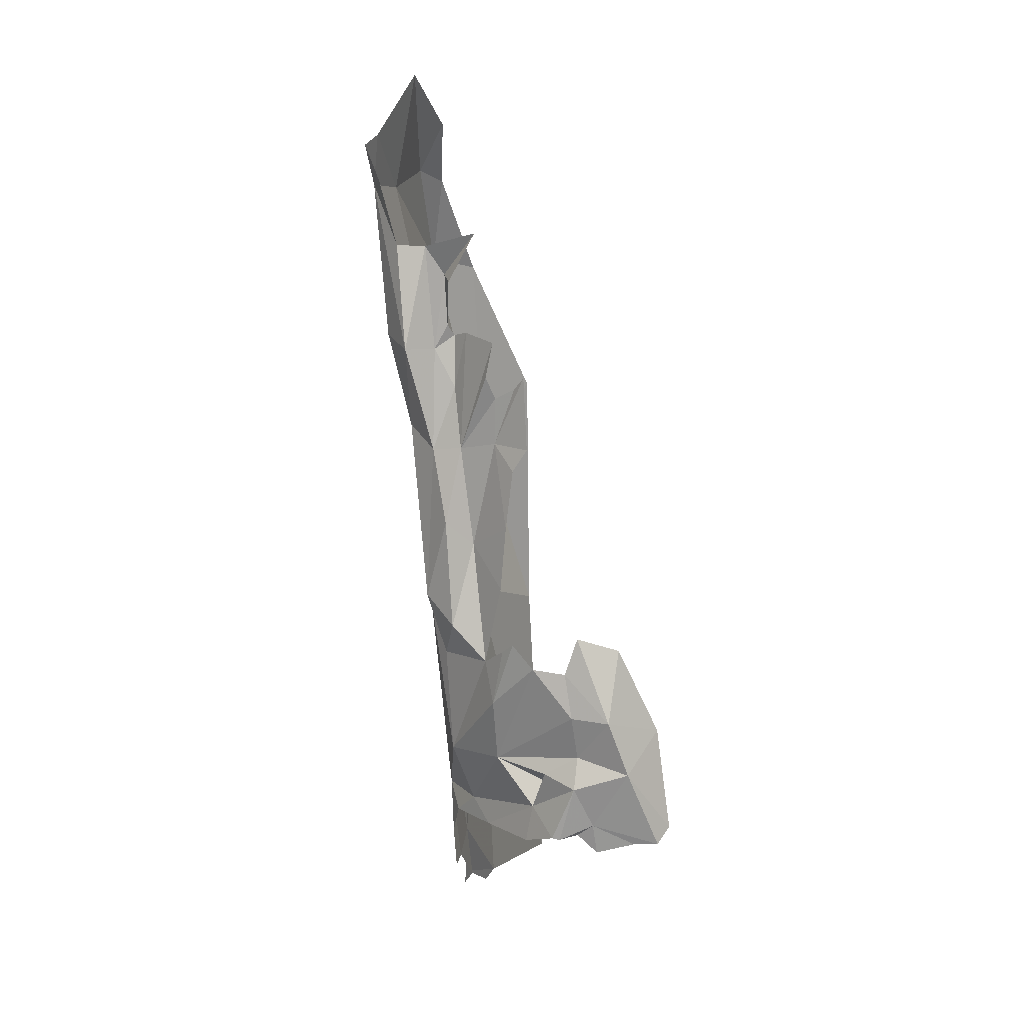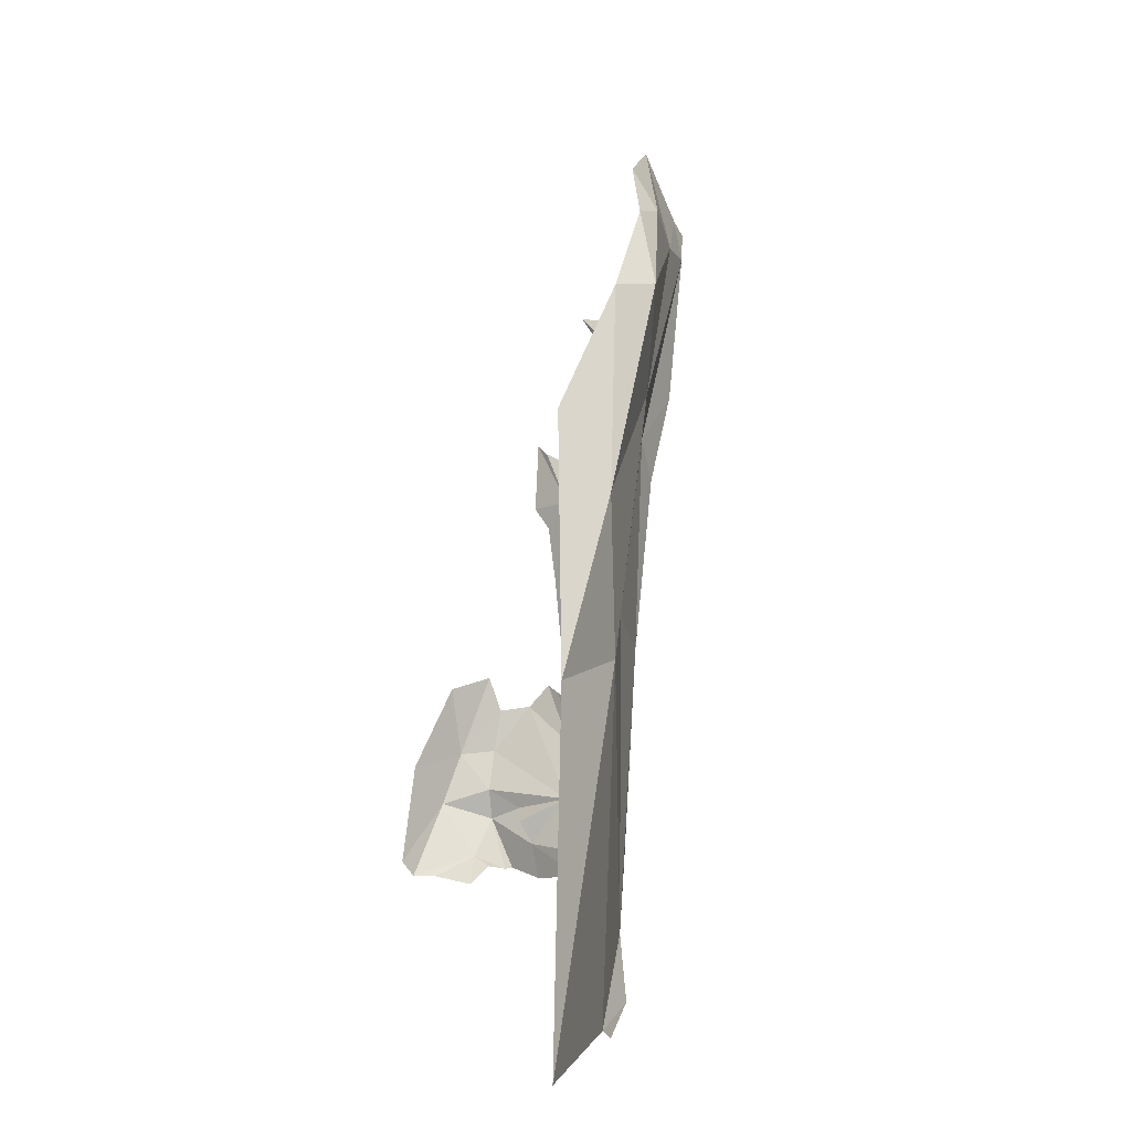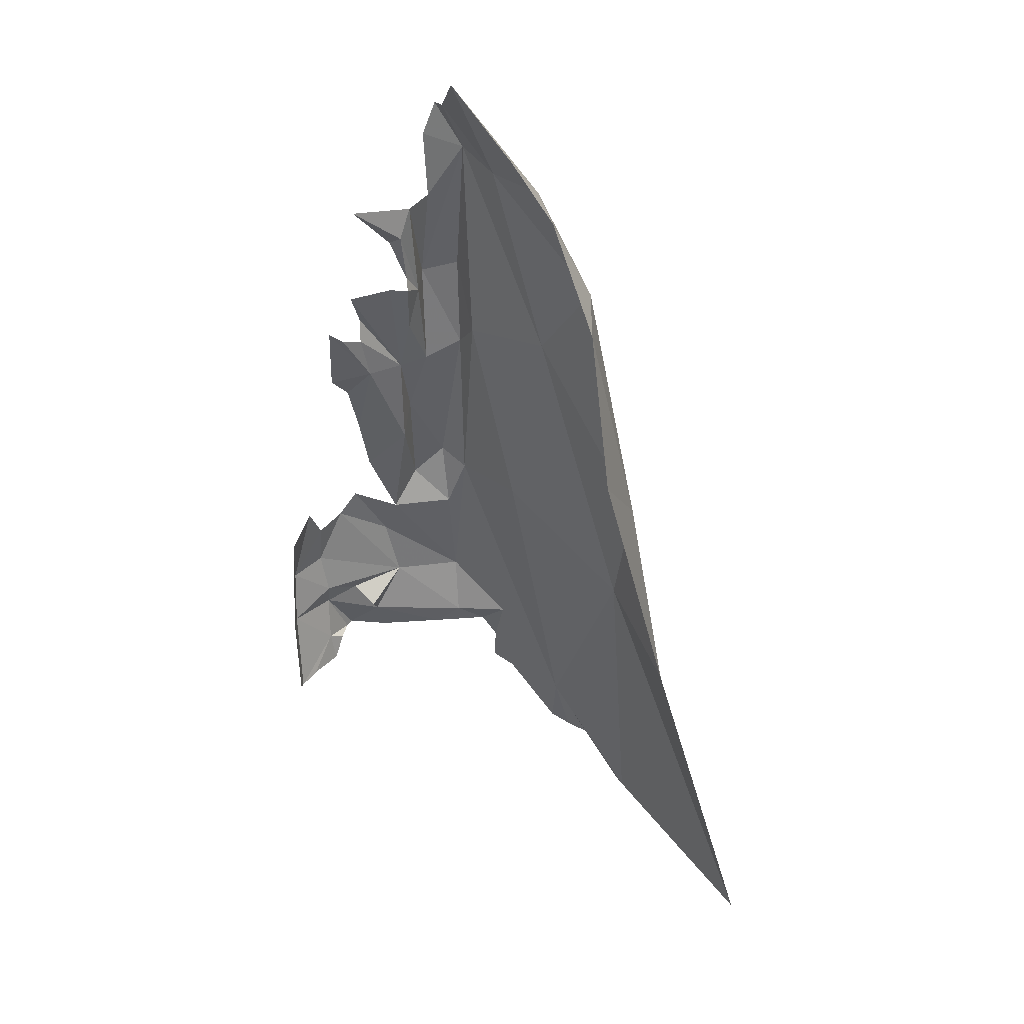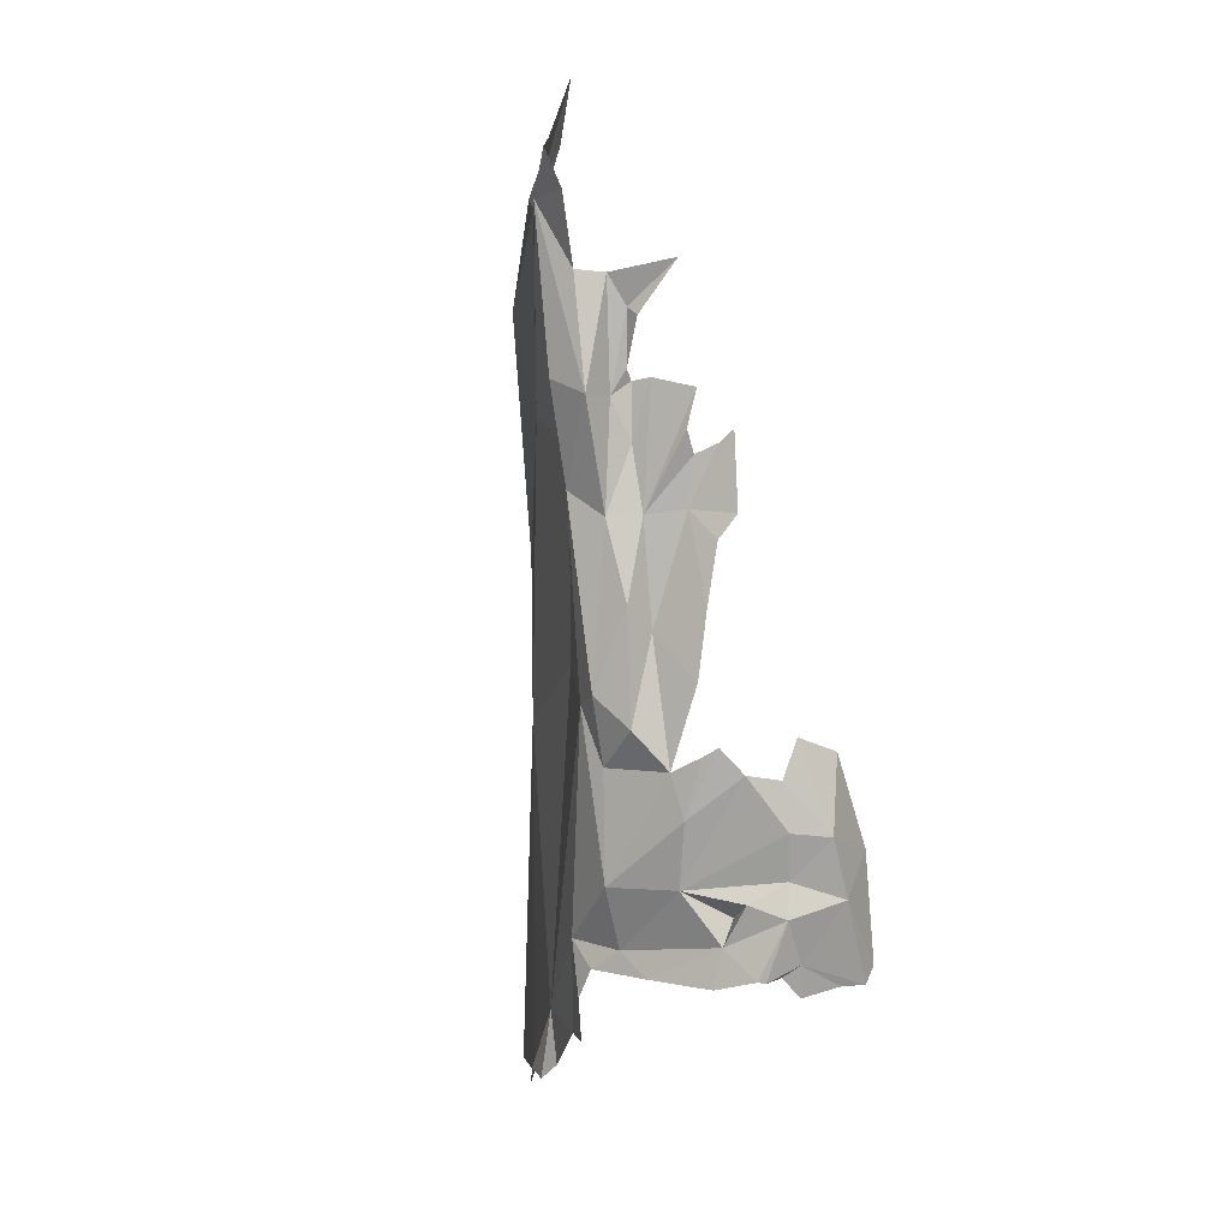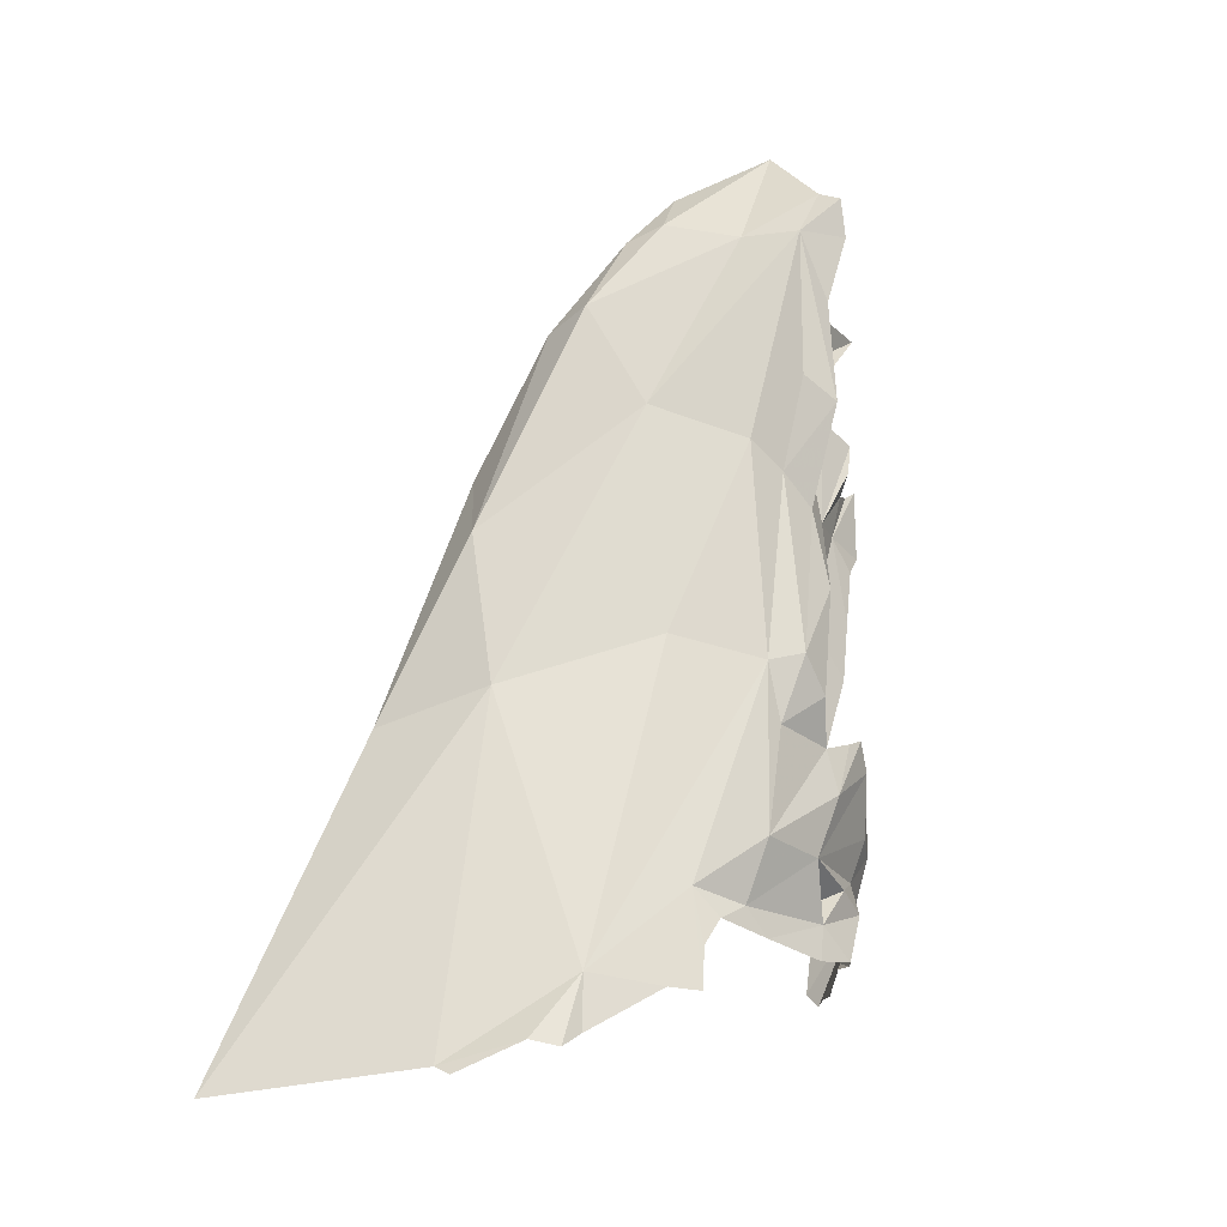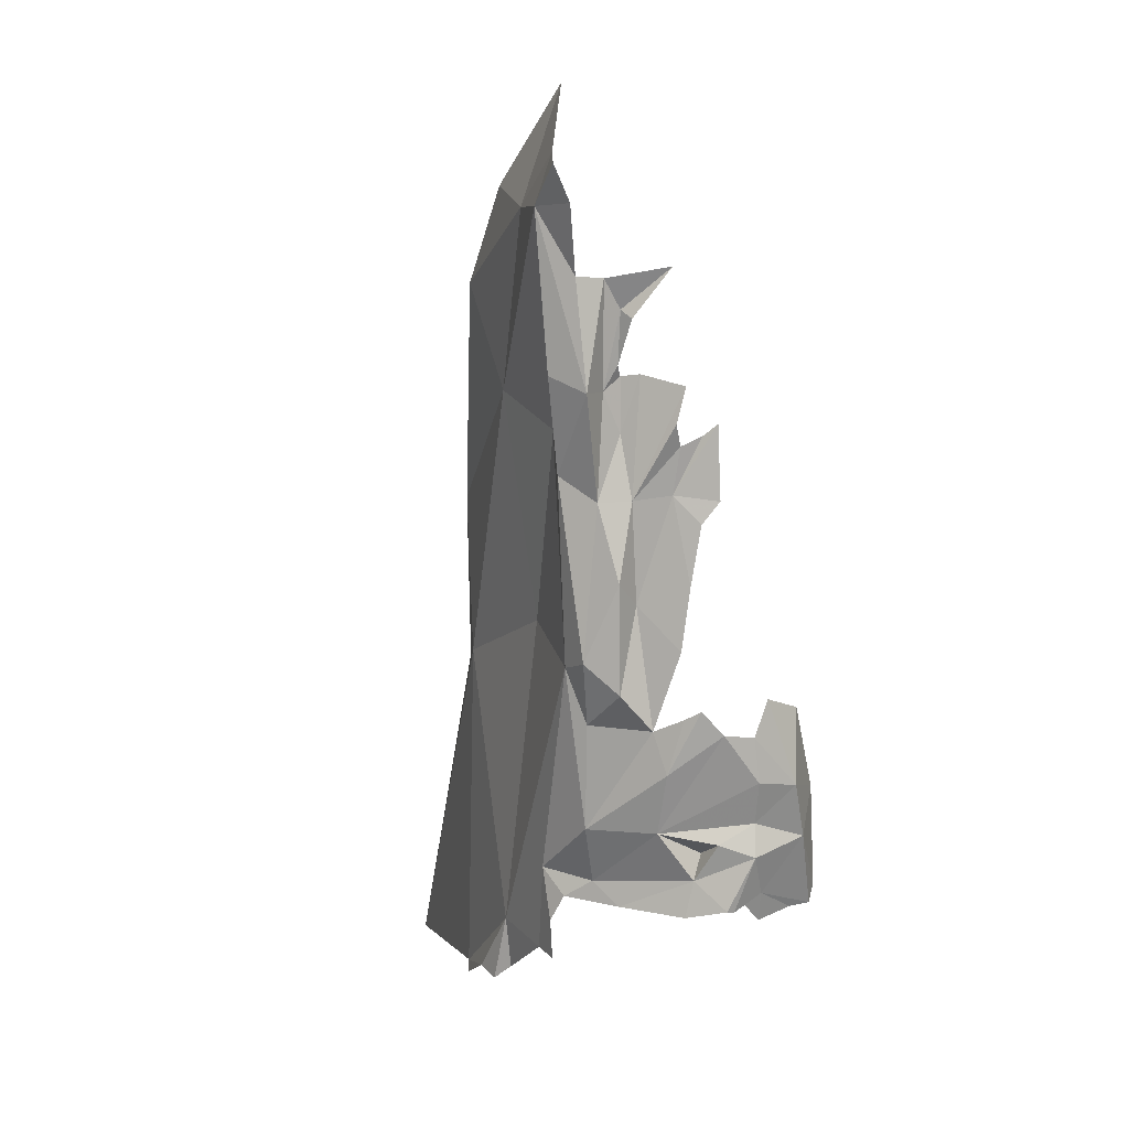
<metadata>
{"format":"obj","ext":"obj","renderer":"f3d","projection":"perspective","resolution":1024,"background":"white","views":[{"elev":4.3,"azim":-125.8,"up":"+Y"},{"elev":-4.0,"azim":49.6,"up":"+Y"},{"elev":49.3,"azim":-0.9,"up":"+Y"},{"elev":-1.6,"azim":-148.1,"up":"+Y"},{"elev":-27.0,"azim":137.4,"up":"+Y"},{"elev":6.3,"azim":-159.6,"up":"+Y"}]}
</metadata>
<code>
v 2.8 3.802 0.8752
v 2.769 3.814 0.9151
v 2.793 3.842 0.8627
v 2.791 3.895 0.8292
v 2.869 3.861 0.8184
v 2.824 3.825 0.8178
v 2.817 3.823 0.8256
v 2.865 3.893 0.8375
v 2.907 3.926 0.787
v 3.063 3.739 0.8251
v 3.064 3.79 0.8211
v 3.077 3.86 0.826
v 2.844 4.088 0.7666
v 2.866 4.077 0.7658
v 2.888 4.005 0.7661
v 3.004 3.851 0.814
v 2.968 3.819 0.8143
v 3.092 3.744 0.8526
v 2.819 4.057 0.7816
v 2.835 3.911 0.8131
v 2.879 3.813 0.8144
v 2.784 3.992 0.8198
v 2.745 3.988 0.8514
v 2.789 4.052 0.812
v 2.749 3.814 0.9401
v 2.811 3.827 0.8511
v 3.043 3.826 0.815
v 2.744 3.916 0.8832
v 3 3.926 0.7767
v 2.795 3.937 0.838
v 3.164 3.761 0.9128
v 2.749 3.836 0.9598
v 2.748 3.97 0.937
v 3.159 3.692 0.9187
v 3.185 3.672 0.9239
v 2.775 4.1 0.8218
v 3.271 3.658 1.038
v 3.264 3.646 1.018
v 3.214 3.68 0.9471
v 2.907 4.059 0.7668
v 2.752 4.083 0.8731
v 3.306 4.085 1.133
v 3.243 4.114 0.9902
v 3.26 4.324 1.013
v 2.927 4.348 0.7405
v 2.936 4.247 0.7223
v 2.928 4.218 0.7618
v 3.436 3.635 1.256
v 2.942 4.513 0.7298
v 2.957 4.482 0.7189
v 2.943 4.5 0.7417
v 2.825 4.348 0.7756
v 2.882 4.355 0.7644
v 2.846 4.319 0.7683
v 2.871 4.443 0.7419
v 2.871 4.415 0.7575
v 2.965 4.346 0.7213
v 3.197 4.617 0.8772
v 3.197 4.606 0.9486
v 3.035 4.433 0.7546
v 3.016 4.379 0.7194
v 3.014 4.501 0.6816
v 2.86 4.489 0.7457
v 2.962 4.48 0.6747
v 2.859 4.242 0.7664
v 3.146 4.726 0.858
v 3.219 4.43 1.065
v 2.846 4.428 0.771
v 2.827 4.443 0.7719
v 2.943 4.43 0.7419
v 2.917 4.503 0.7426
v 2.871 4.161 0.7661
v 3.092 4.8 0.8232
v 3.128 4.737 0.8084
v 3.013 4.852 0.725
v 2.94 4.107 0.7352
v 2.992 4.064 0.7601
v 3.092 4.181 0.8464
v 3.018 4.136 0.7527
v 2.984 4.146 0.7237
v 3.026 4.703 0.6672
v 3.134 4.478 0.8352
v 2.988 4.75 0.6297
v 2.97 4.704 0.6398
v 2.935 4.581 0.7203
v 2.919 4.57 0.7157
v 2.871 4.632 0.7241
v 3.068 4.705 0.7291
v 2.999 4.767 0.6564
v 2.949 4.618 0.6987
v 2.975 4.62 0.6707
f 1 2 3
f 4 5 6
f 4 6 7
f 5 8 9
f 10 11 12
f 13 14 15
f 5 9 16
f 5 16 17
f 18 10 12
f 15 9 19
f 4 20 5
f 6 5 21
f 22 23 24
f 2 25 3
f 7 26 3
f 11 27 12
f 5 20 8
f 3 25 28
f 3 28 4
f 29 12 16
f 16 12 27
f 30 22 9
f 18 12 31
f 30 9 20
f 32 33 28
f 32 28 25
f 34 18 31
f 35 34 31
f 9 22 19
f 20 9 8
f 16 27 17
f 36 24 23
f 9 15 29
f 3 4 7
f 37 38 39
f 3 26 1
f 39 31 37
f 39 35 31
f 40 15 14
f 29 16 9
f 28 23 30
f 20 4 30
f 23 41 36
f 23 33 41
f 23 22 30
f 24 19 22
f 13 15 19
f 28 30 4
f 21 5 17
f 23 28 33
f 15 40 29
f 42 43 44
f 45 46 47
f 42 48 43
f 49 50 51
f 52 53 54
f 55 45 56
f 57 46 45
f 37 43 48
f 58 59 44
f 60 61 62
f 55 63 45
f 57 50 64
f 65 53 47
f 58 66 59
f 53 56 45
f 42 44 67
f 56 53 68
f 69 68 53
f 69 53 52
f 70 45 71
f 70 71 51
f 65 47 72
f 72 47 40
f 63 71 45
f 61 57 64
f 62 61 64
f 73 74 75
f 66 58 74
f 50 70 51
f 45 70 57
f 65 54 53
f 45 47 53
f 50 57 70
f 76 77 40
f 60 78 79
f 67 44 59
f 80 76 46
f 61 60 79
f 37 31 43
f 12 29 79
f 76 80 77
f 79 77 80
f 73 66 74
f 29 77 79
f 12 79 31
f 81 60 62
f 78 31 79
f 81 82 60
f 80 61 79
f 78 43 31
f 46 76 47
f 82 43 78
f 40 47 76
f 61 80 57
f 78 60 82
f 46 57 80
f 44 43 82
f 40 77 29
f 83 81 84
f 85 49 86
f 85 86 87
f 88 89 75
f 90 91 64
f 91 81 64
f 91 84 81
f 64 81 62
f 89 88 81
f 81 83 89
f 50 90 64
f 58 88 74
f 50 85 90
f 58 44 82
f 87 90 85
f 50 49 85
f 88 82 81
f 58 82 88
f 75 74 88

</code>
